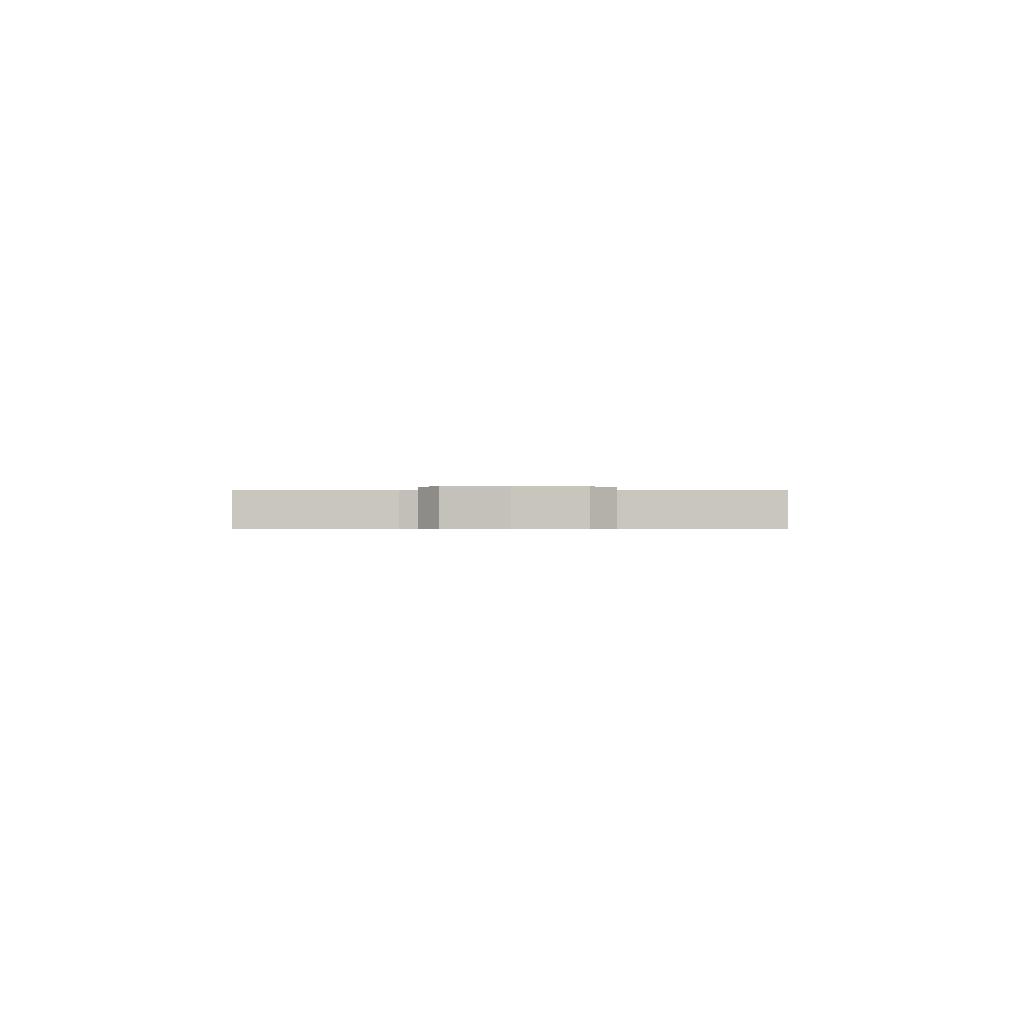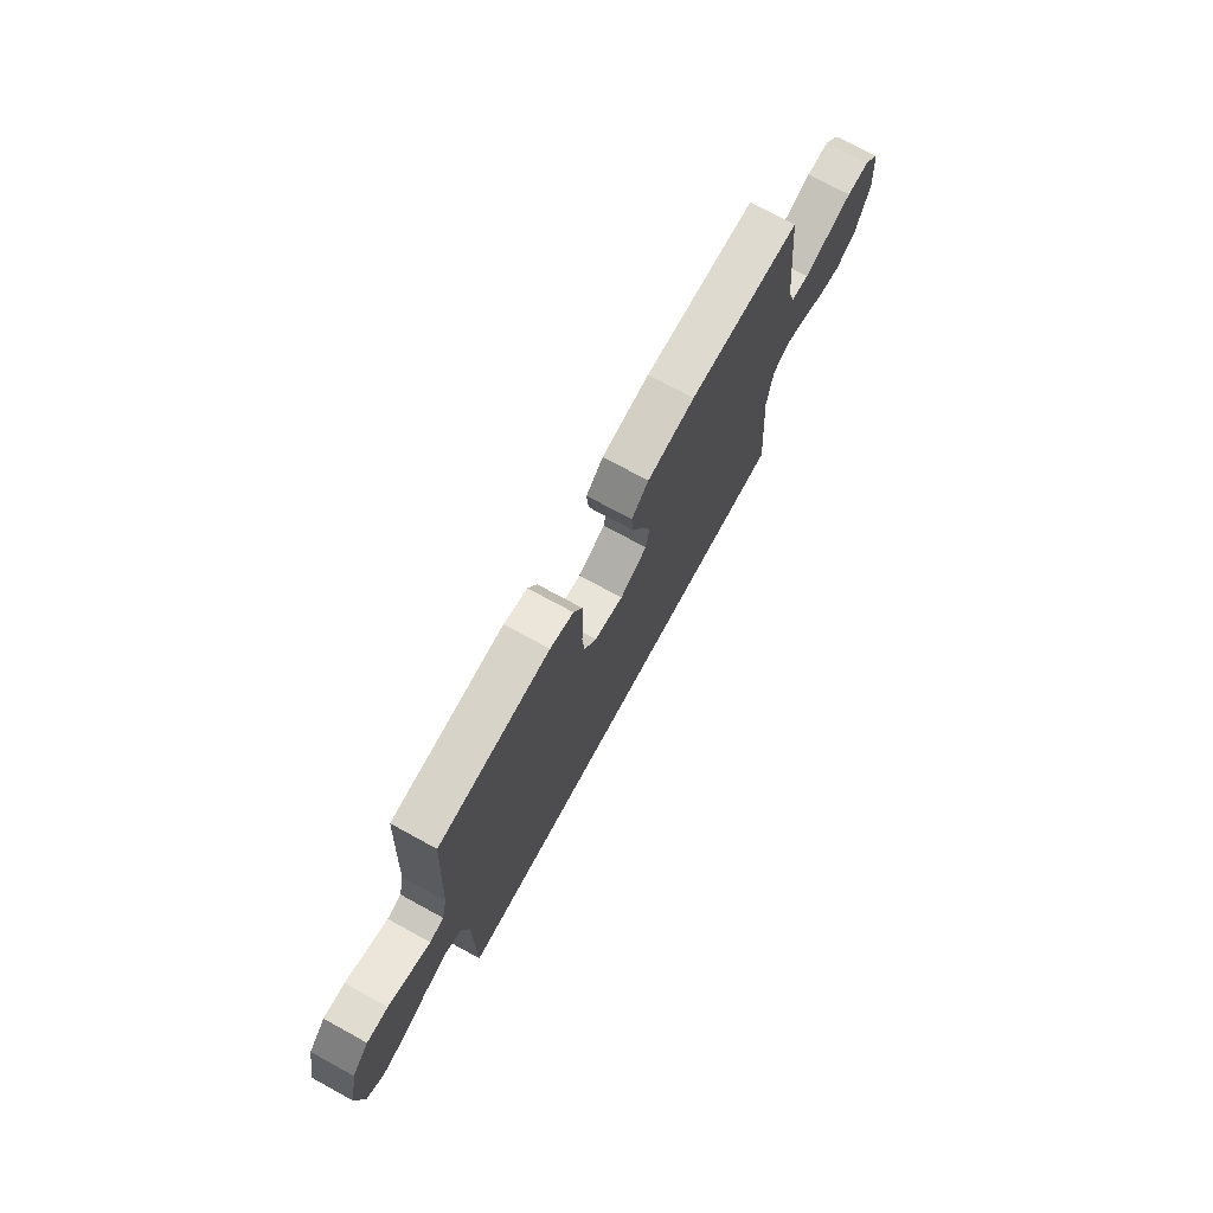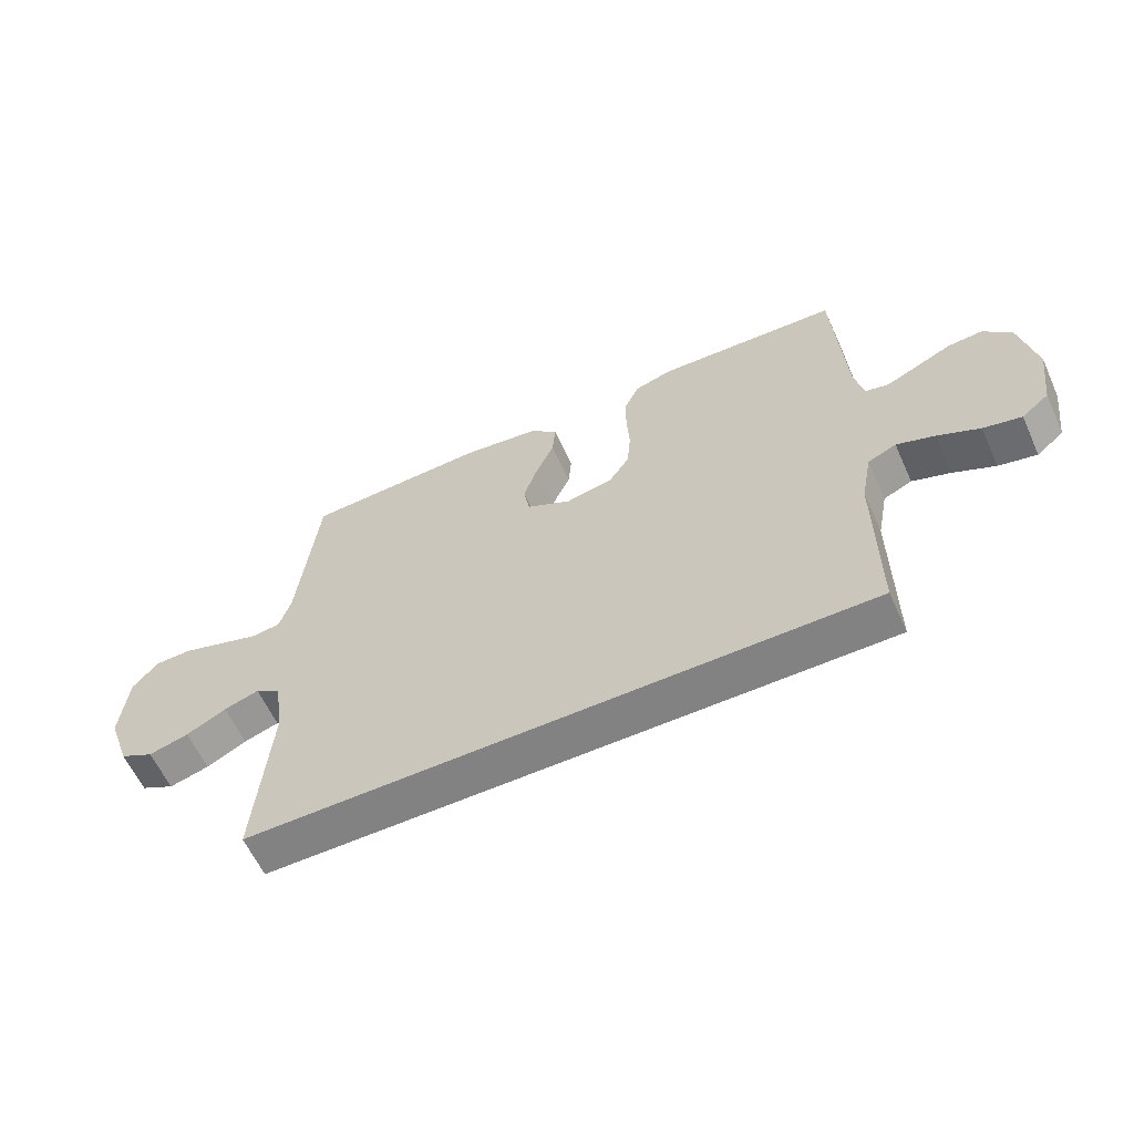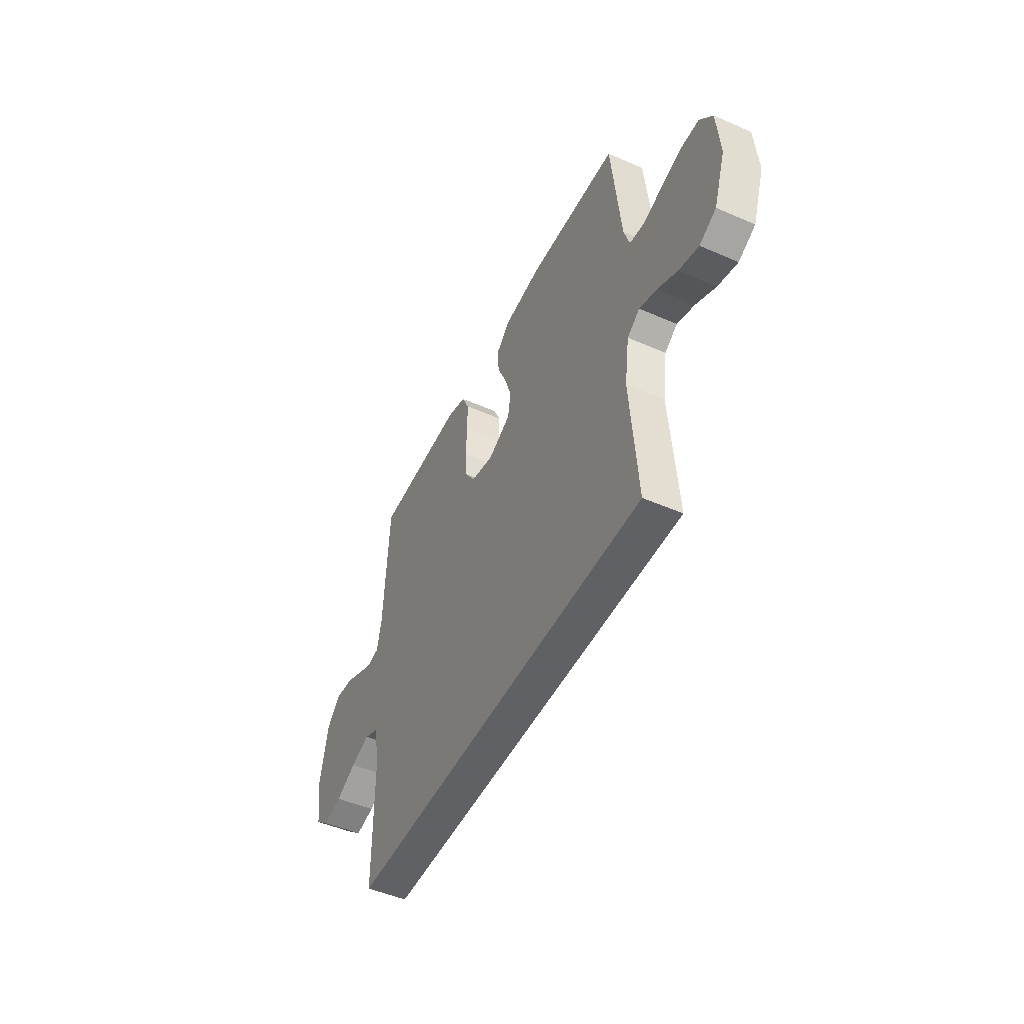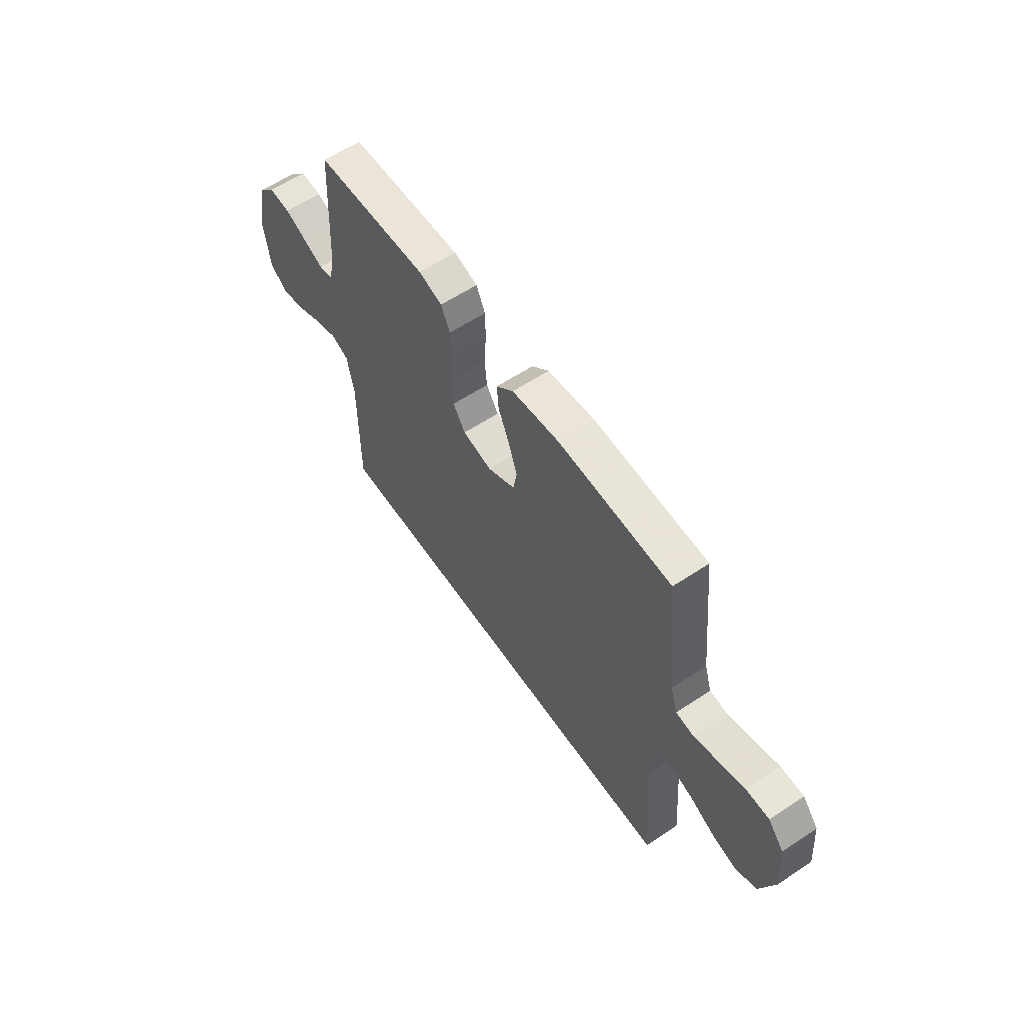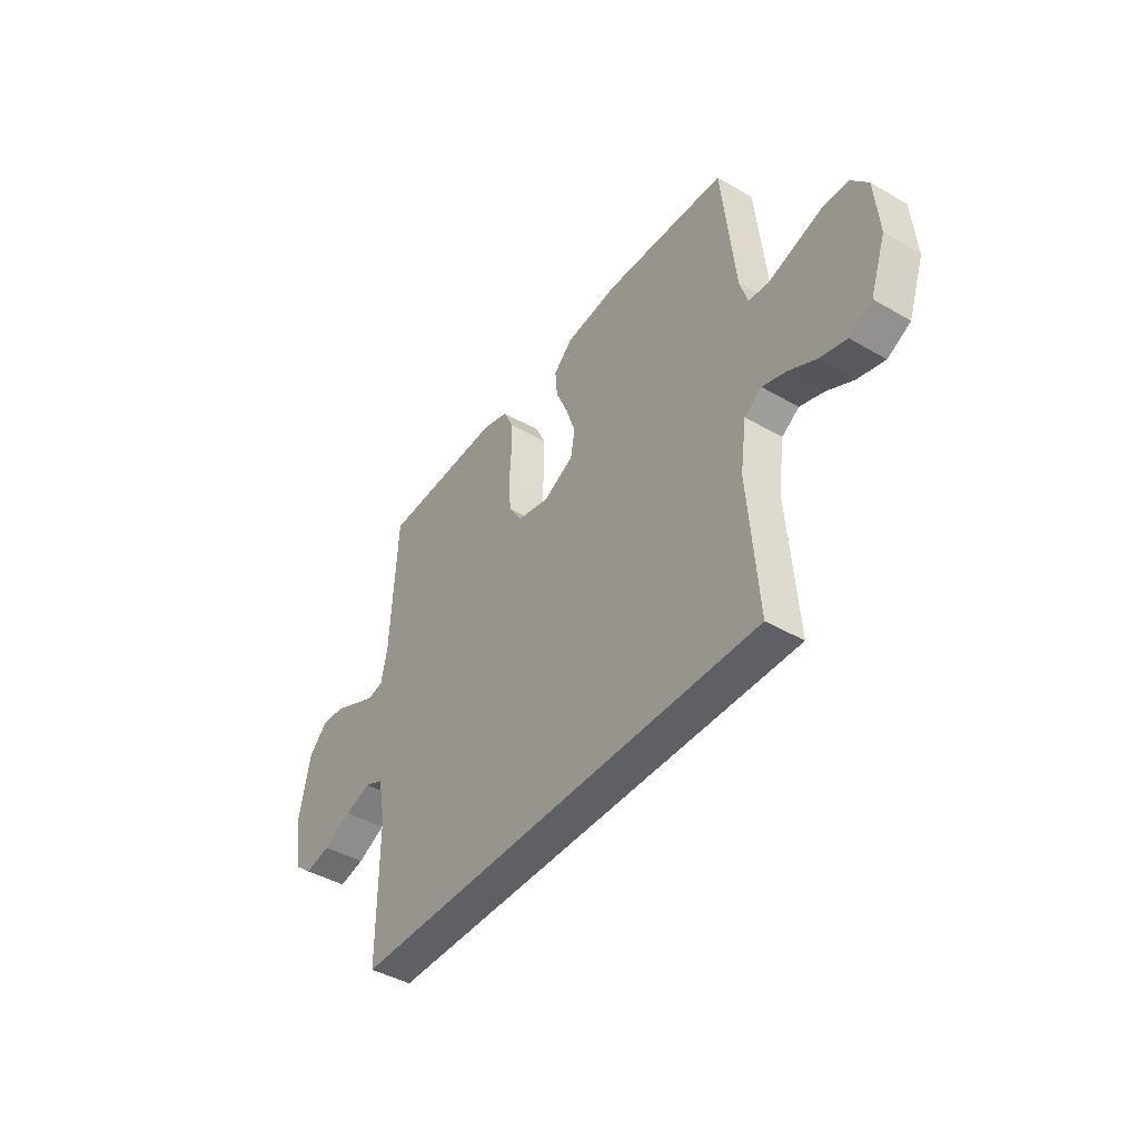
<metadata>
{"format":"obj","ext":"obj","renderer":"f3d","projection":"perspective","resolution":1024,"background":"white","views":[{"elev":-0.5,"azim":-90.4,"up":"+Y"},{"elev":73.4,"azim":-61.4,"up":"+Z"},{"elev":-60.8,"azim":-155.6,"up":"+Z"},{"elev":-48.5,"azim":64.1,"up":"+Z"},{"elev":59.7,"azim":55.8,"up":"+Z"},{"elev":-43.0,"azim":55.5,"up":"+Z"}]}
</metadata>
<code>
v 0.531 0.07 -0.5
v -0.491 0.07 -0.5
v -0.49 0.07 -0.2
v -0.508 0.07 -0.107
v -0.555 0.07 -0.086
v -0.618 0.07 -0.108
v -0.687 0.07 -0.141
v -0.75 0.07 -0.155
v -0.795 0.07 -0.118
v -0.811 0.07 0
v -0.785 0.07 0.129
v -0.739 0.07 0.177
v -0.682 0.07 0.173
v -0.623 0.07 0.146
v -0.57 0.07 0.122
v -0.532 0.07 0.131
v -0.517 0.07 0.2
v -0.5 0.07 0.5
v -0.2 0.07 0.513
v -0.137 0.07 0.494
v -0.113 0.07 0.443
v -0.112 0.07 0.374
v -0.117 0.07 0.299
v -0.111 0.07 0.231
v -0.078 0.07 0.181
v 0 0.07 0.164
v 0.074 0.07 0.202
v 0.084 0.07 0.259
v 0.061 0.07 0.327
v 0.031 0.07 0.395
v 0.026 0.07 0.455
v 0.072 0.07 0.498
v 0.2 0.07 0.514
v 0.5 0.07 0.5
v 0.532 0.07 0.2
v 0.551 0.07 0.14
v 0.599 0.07 0.134
v 0.663 0.07 0.154
v 0.733 0.07 0.176
v 0.795 0.07 0.175
v 0.837 0.07 0.125
v 0.848 0.07 0
v 0.81 0.07 -0.108
v 0.754 0.07 -0.137
v 0.688 0.07 -0.119
v 0.622 0.07 -0.085
v 0.564 0.07 -0.066
v 0.522 0.07 -0.094
v 0.507 0.07 -0.2
v 0.531 0 -0.5
v -0.491 0 -0.5
v -0.49 0 -0.2
v -0.508 0 -0.107
v -0.555 0 -0.086
v -0.618 0 -0.108
v -0.687 0 -0.141
v -0.75 0 -0.155
v -0.795 0 -0.118
v -0.811 0 0
v -0.785 0 0.129
v -0.739 0 0.177
v -0.682 0 0.173
v -0.623 0 0.146
v -0.57 0 0.122
v -0.532 0 0.131
v -0.517 0 0.2
v -0.5 0 0.5
v -0.2 0 0.513
v -0.137 0 0.494
v -0.113 0 0.443
v -0.112 0 0.374
v -0.117 0 0.299
v -0.111 0 0.231
v -0.078 0 0.181
v 0 0 0.164
v 0.074 0 0.202
v 0.084 0 0.259
v 0.061 0 0.327
v 0.031 0 0.395
v 0.026 0 0.455
v 0.072 0 0.498
v 0.2 0 0.514
v 0.5 0 0.5
v 0.532 0 0.2
v 0.551 0 0.14
v 0.599 0 0.134
v 0.663 0 0.154
v 0.733 0 0.176
v 0.795 0 0.175
v 0.837 0 0.125
v 0.848 0 0
v 0.81 0 -0.108
v 0.754 0 -0.137
v 0.688 0 -0.119
v 0.622 0 -0.085
v 0.564 0 -0.066
v 0.522 0 -0.094
v 0.507 0 -0.2
f 44 45 46
f 43 44 46
f 42 43 46
f 41 42 46
f 40 41 46
f 39 40 46
f 38 39 46
f 37 38 46 47
f 36 37 47 48
f 33 34 35
f 32 33 35
f 31 32 35
f 30 31 35
f 29 30 35
f 36 48 49
f 35 36 49
f 29 35 49
f 28 29 49
f 21 22 23
f 20 21 23
f 19 20 23
f 18 19 23
f 17 18 23
f 16 17 23 24
f 12 13 14
f 11 12 14
f 10 11 14
f 9 10 14
f 8 9 14
f 7 8 14
f 6 7 14
f 5 6 14 15
f 4 5 15 16
f 49 1 2 3
f 27 28 49
f 49 3 4
f 27 49 4
f 26 27 4
f 25 26 4 16
f 16 24 25
f 95 94 93
f 95 93 92
f 95 92 91
f 95 91 90
f 95 90 89
f 95 89 88
f 95 88 87
f 96 95 87 86
f 97 96 86 85
f 84 83 82
f 84 82 81
f 84 81 80
f 84 80 79
f 84 79 78
f 98 97 85
f 98 85 84
f 98 84 78
f 98 78 77
f 72 71 70
f 72 70 69
f 72 69 68
f 72 68 67
f 72 67 66
f 73 72 66 65
f 63 62 61
f 63 61 60
f 63 60 59
f 63 59 58
f 63 58 57
f 63 57 56
f 63 56 55
f 64 63 55 54
f 65 64 54 53
f 52 51 50 98
f 98 77 76
f 53 52 98
f 53 98 76
f 53 76 75
f 65 53 75 74
f 74 73 65
f 1 50 51 2
f 2 51 52 3
f 3 52 53 4
f 4 53 54 5
f 5 54 55 6
f 6 55 56 7
f 7 56 57 8
f 8 57 58 9
f 9 58 59 10
f 10 59 60 11
f 11 60 61 12
f 12 61 62 13
f 13 62 63 14
f 14 63 64 15
f 15 64 65 16
f 16 65 66 17
f 17 66 67 18
f 18 67 68 19
f 19 68 69 20
f 20 69 70 21
f 21 70 71 22
f 22 71 72 23
f 23 72 73 24
f 24 73 74 25
f 25 74 75 26
f 26 75 76 27
f 27 76 77 28
f 28 77 78 29
f 29 78 79 30
f 30 79 80 31
f 31 80 81 32
f 32 81 82 33
f 33 82 83 34
f 34 83 84 35
f 35 84 85 36
f 36 85 86 37
f 37 86 87 38
f 38 87 88 39
f 39 88 89 40
f 40 89 90 41
f 41 90 91 42
f 42 91 92 43
f 43 92 93 44
f 44 93 94 45
f 45 94 95 46
f 46 95 96 47
f 47 96 97 48
f 48 97 98 49
f 49 98 50 1

</code>
